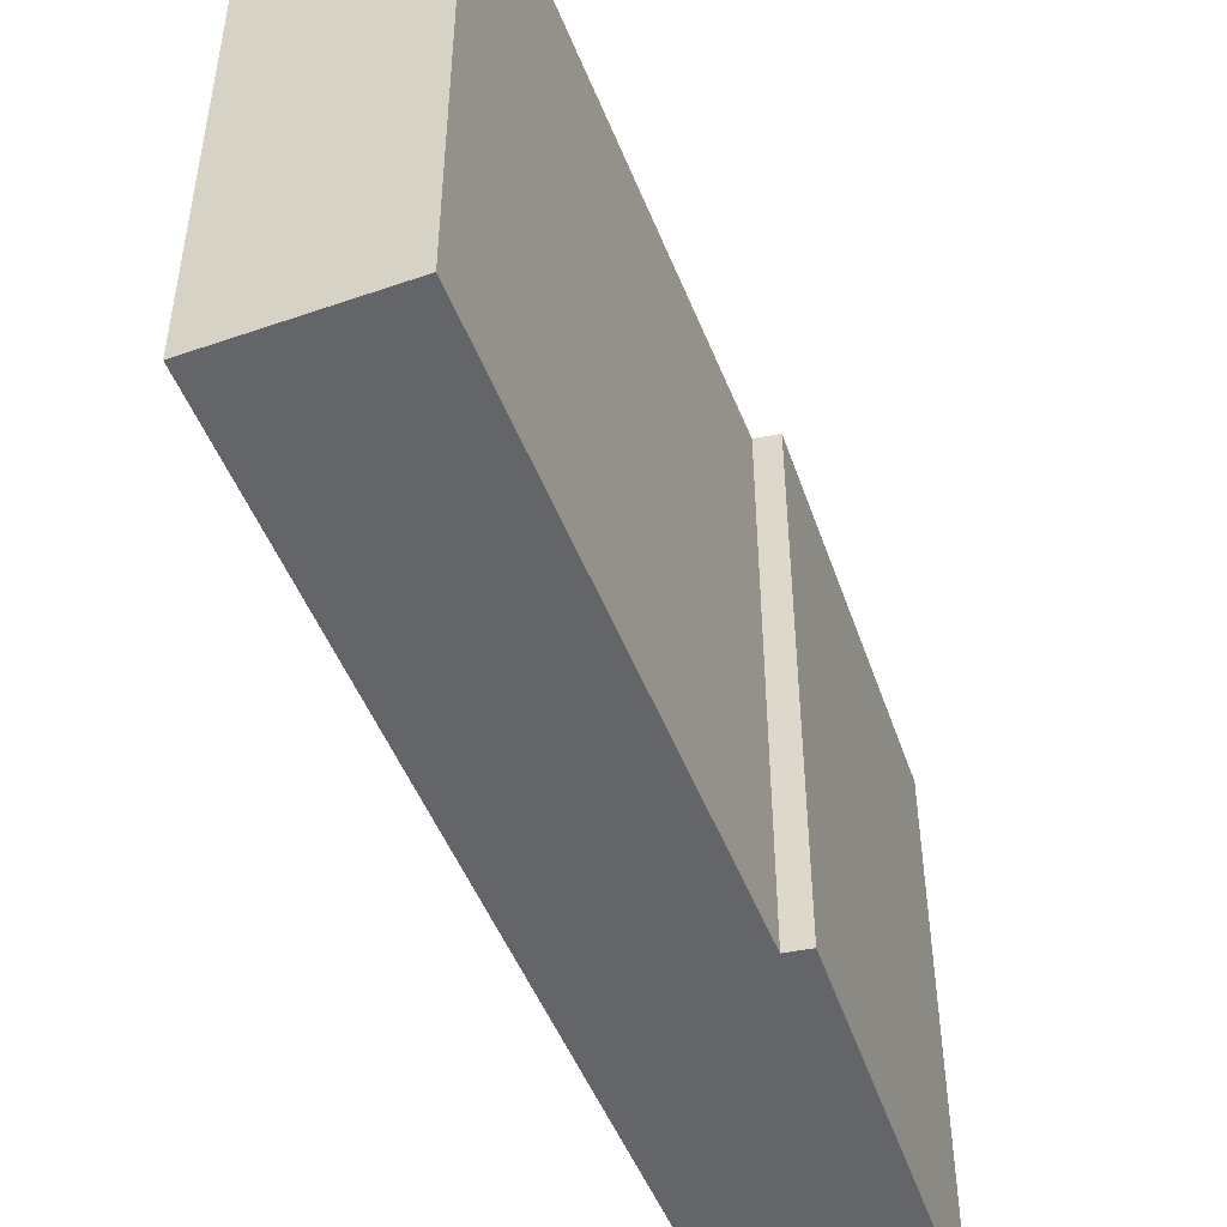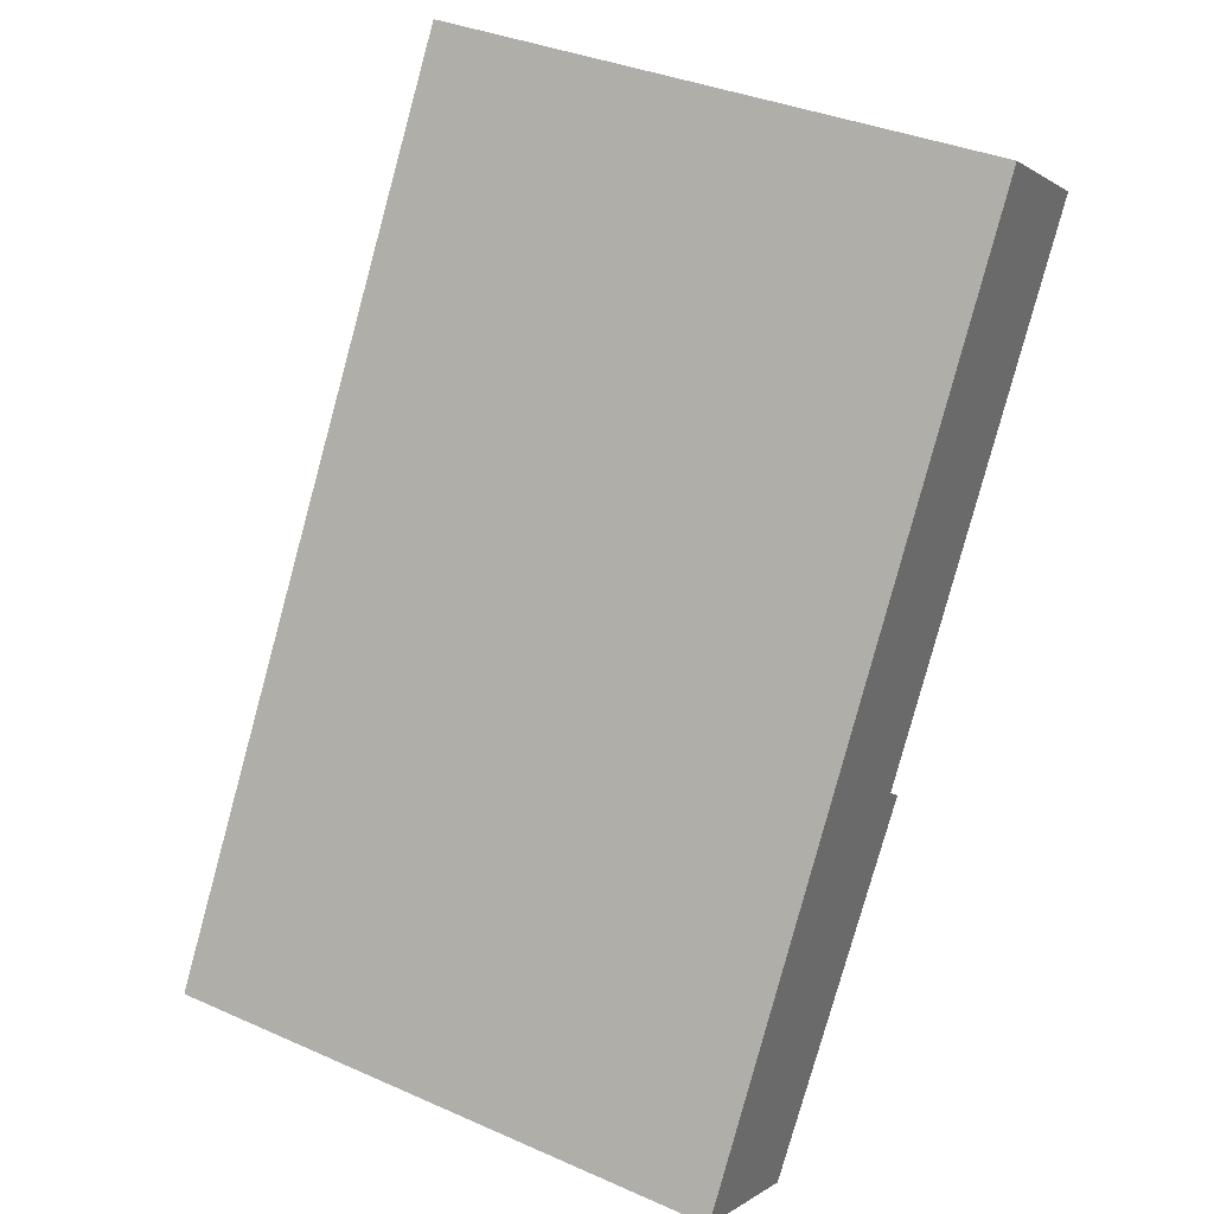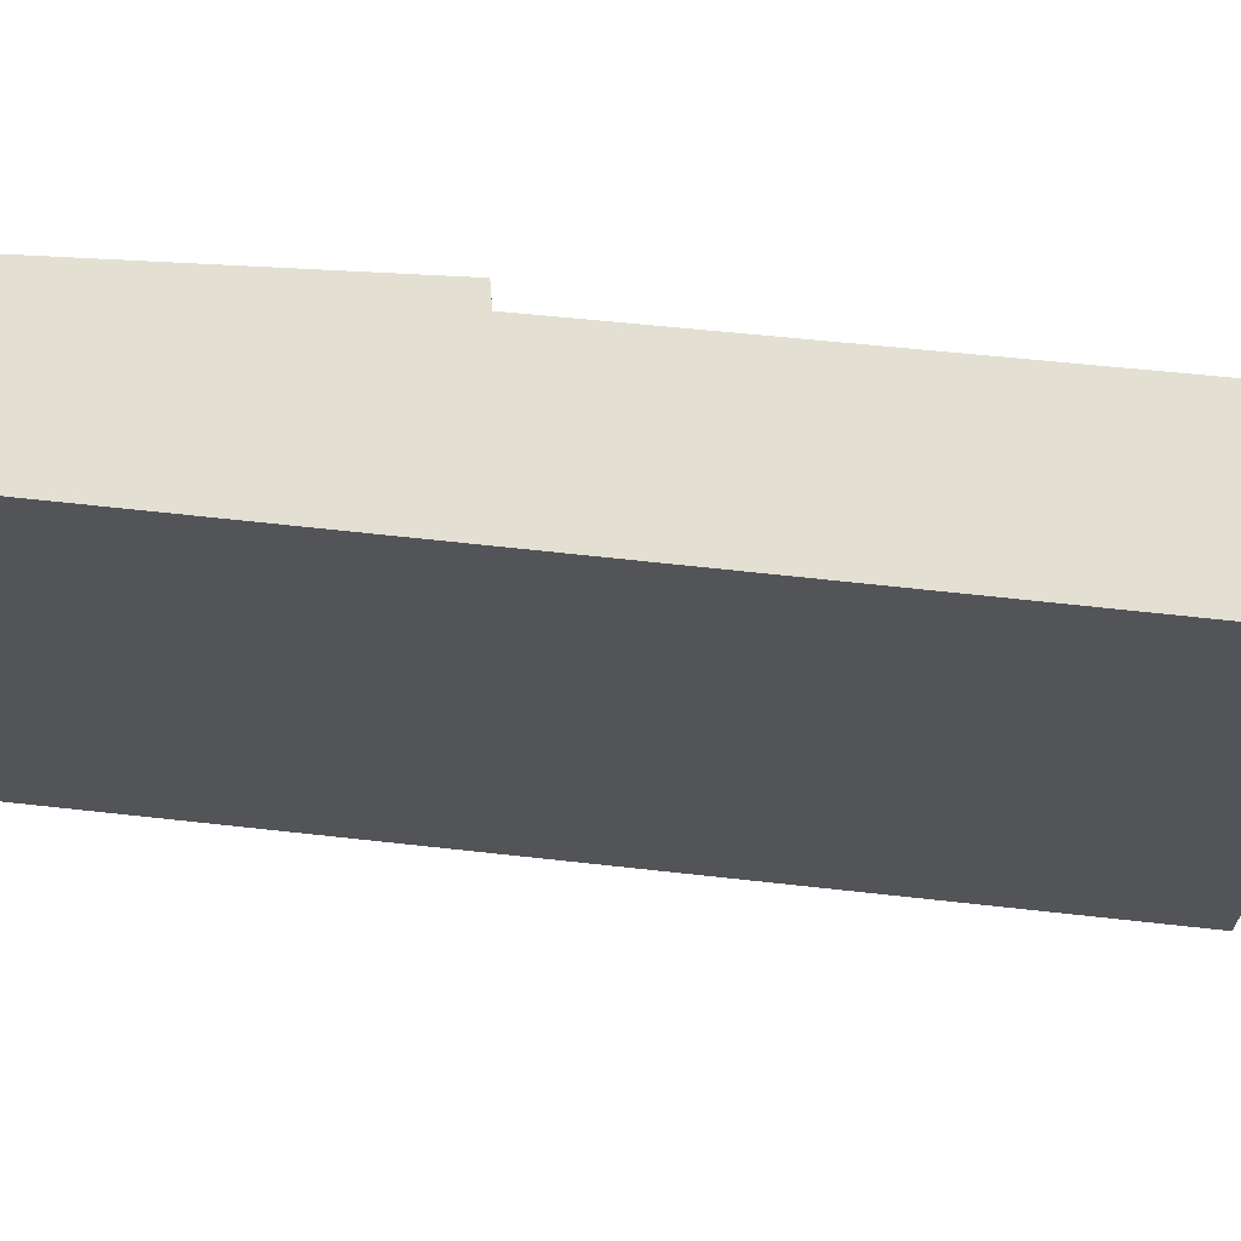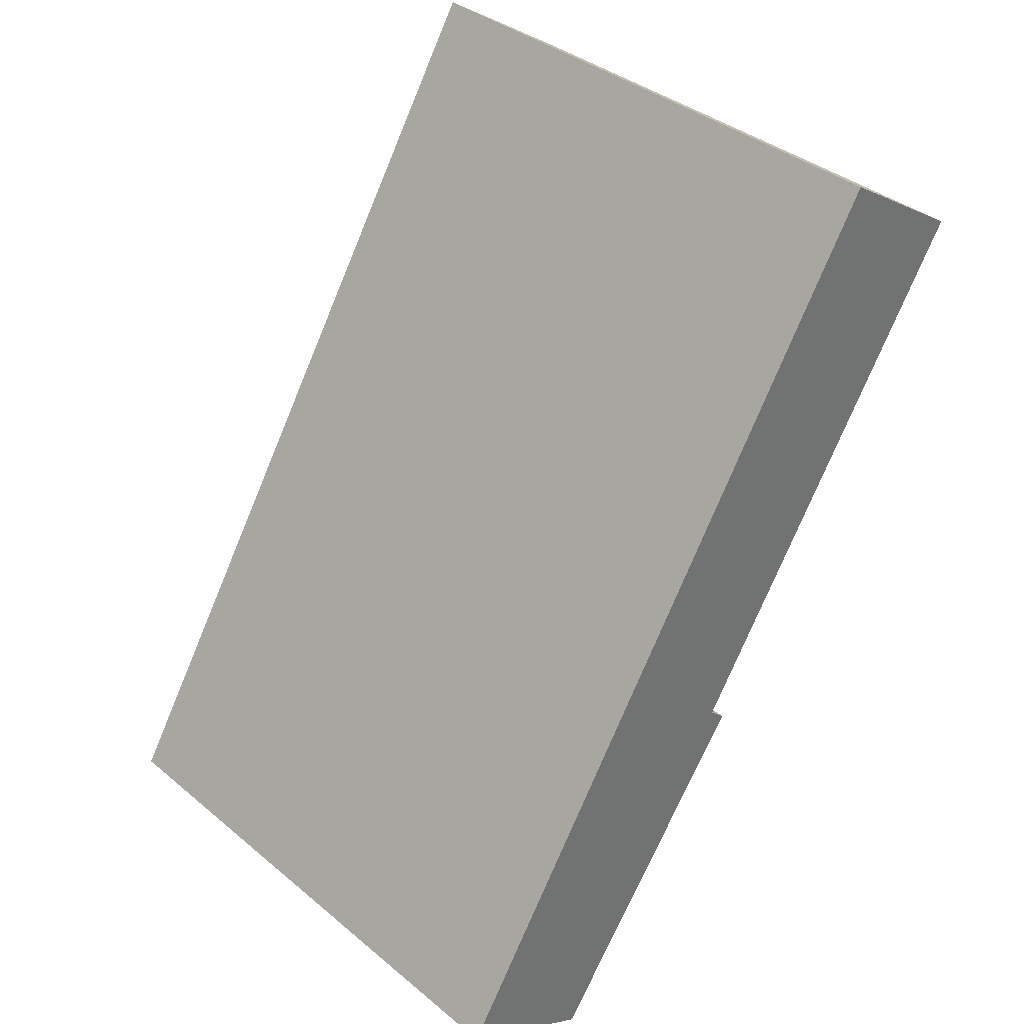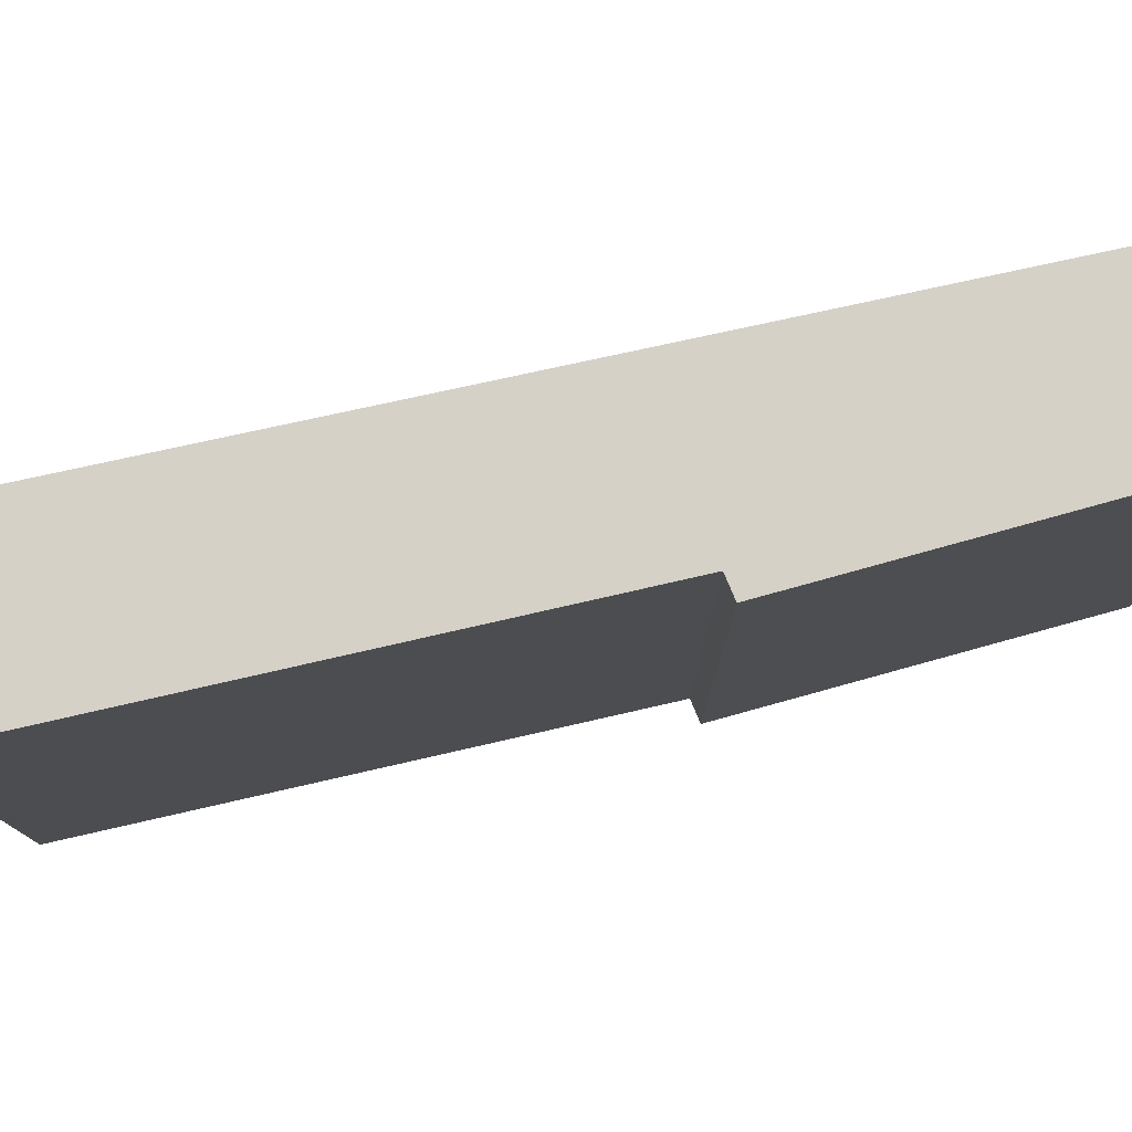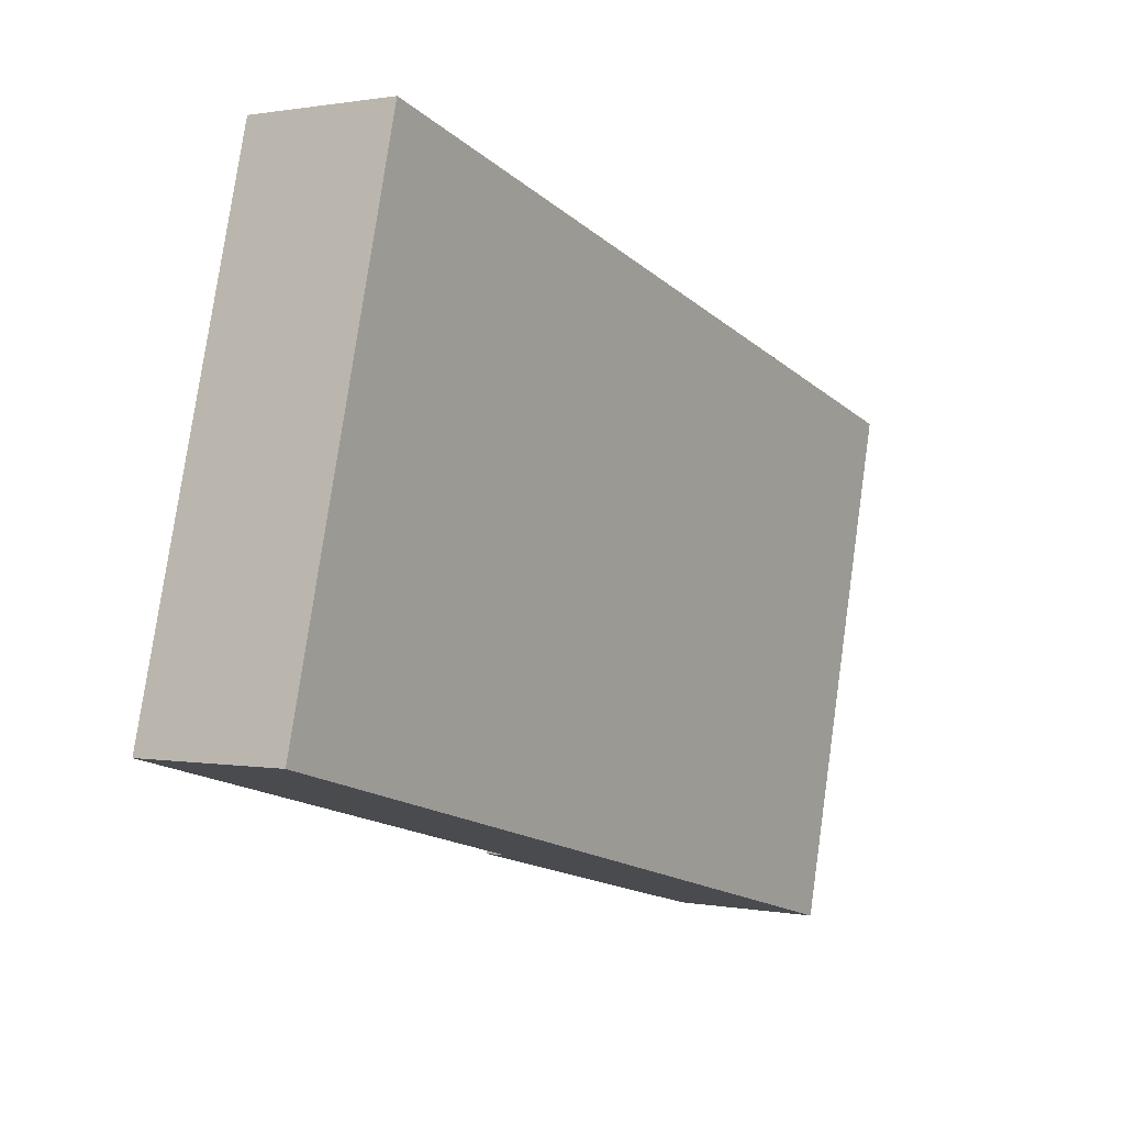
<metadata>
{"format":"obj","ext":"obj","renderer":"f3d","projection":"perspective","resolution":1024,"background":"white","views":[{"elev":-51.5,"azim":53.8,"up":"+Y"},{"elev":36.4,"azim":-60.2,"up":"+Z"},{"elev":66.8,"azim":-51.9,"up":"+Y"},{"elev":37.1,"azim":-43.3,"up":"+Z"},{"elev":79.0,"azim":109.5,"up":"+Y"},{"elev":78.5,"azim":-171.9,"up":"+Z"}]}
</metadata>
<code>
v  0 3.921 2.401e-16
v  2.455 3.921 1.565
v  0.963 3.921 -0.572
v  2.335 3.921 1.674
v  3.434 3.921 5.547
v  4.389 3.921 4.925
v  4.389 -3.016e-16 4.925
v  2.335 -1.025e-16 1.674
v  2.455 -9.583e-17 1.565
v  0.963 3.502e-17 -0.572
v  3.434 -3.397e-16 5.547
v  0 0 0
g defaultobject
f 1 2 3
f 2 1 4
f 4 1 5
f 4 5 6
f 7 4 6
f 4 7 8
f 9 3 2
f 3 9 10
f 8 2 4
f 2 8 9
f 11 6 5
f 6 11 7
f 10 1 3
f 1 10 12
f 12 5 1
f 5 12 11
f 9 12 10
f 12 9 8
f 12 8 11
f 11 8 7

</code>
